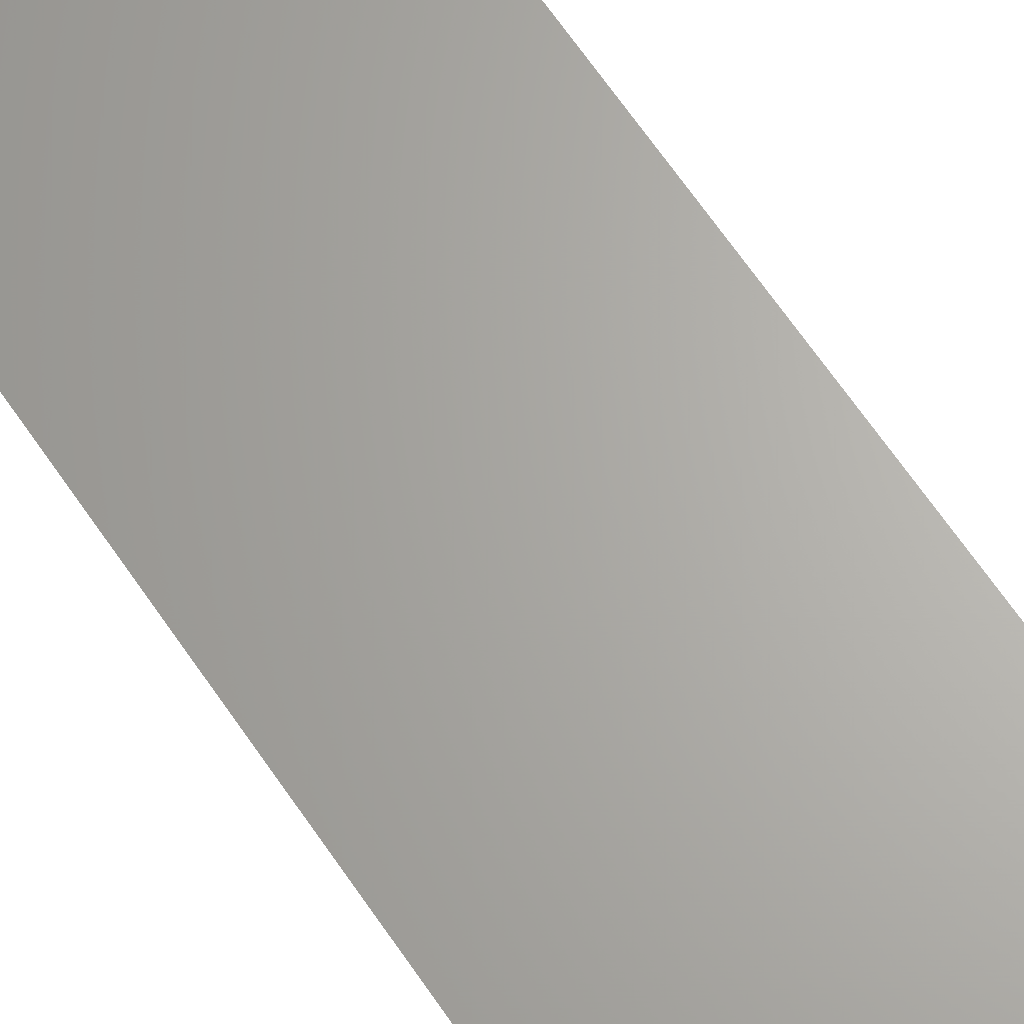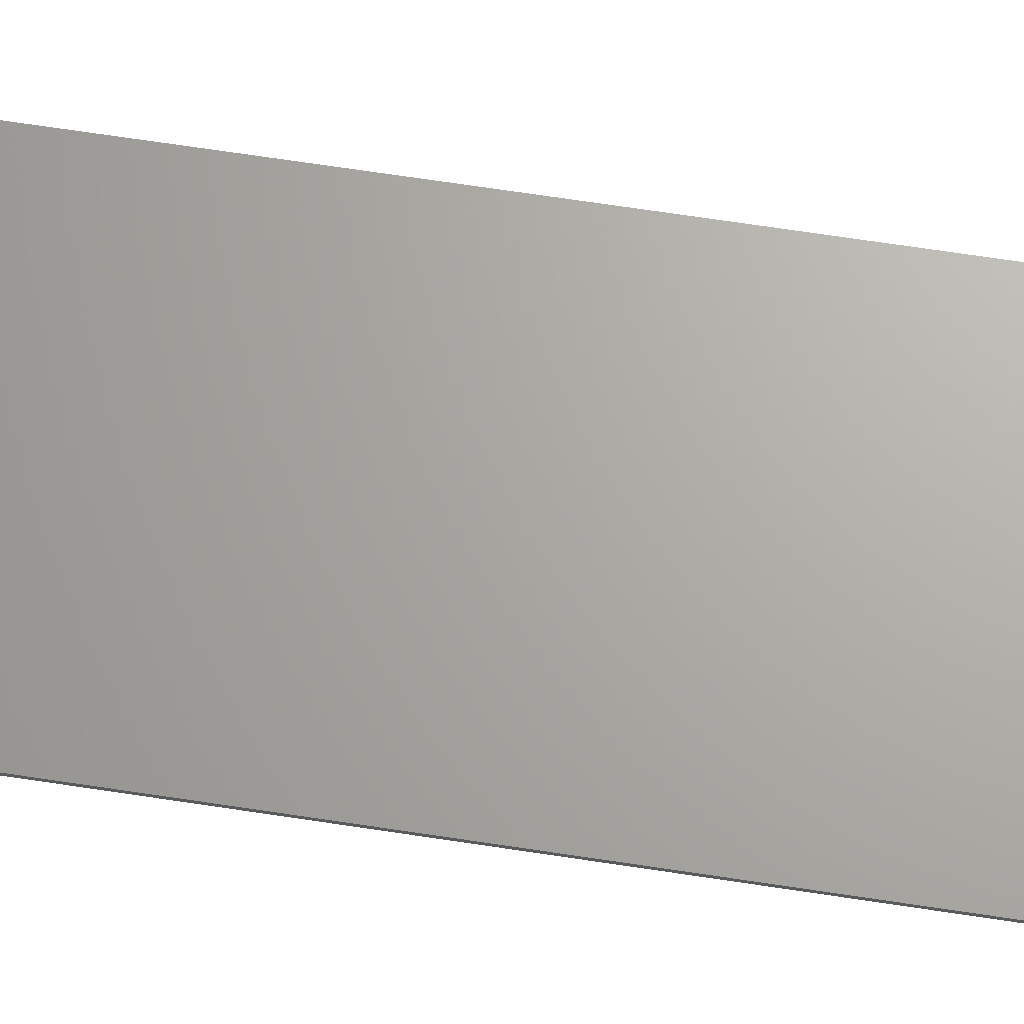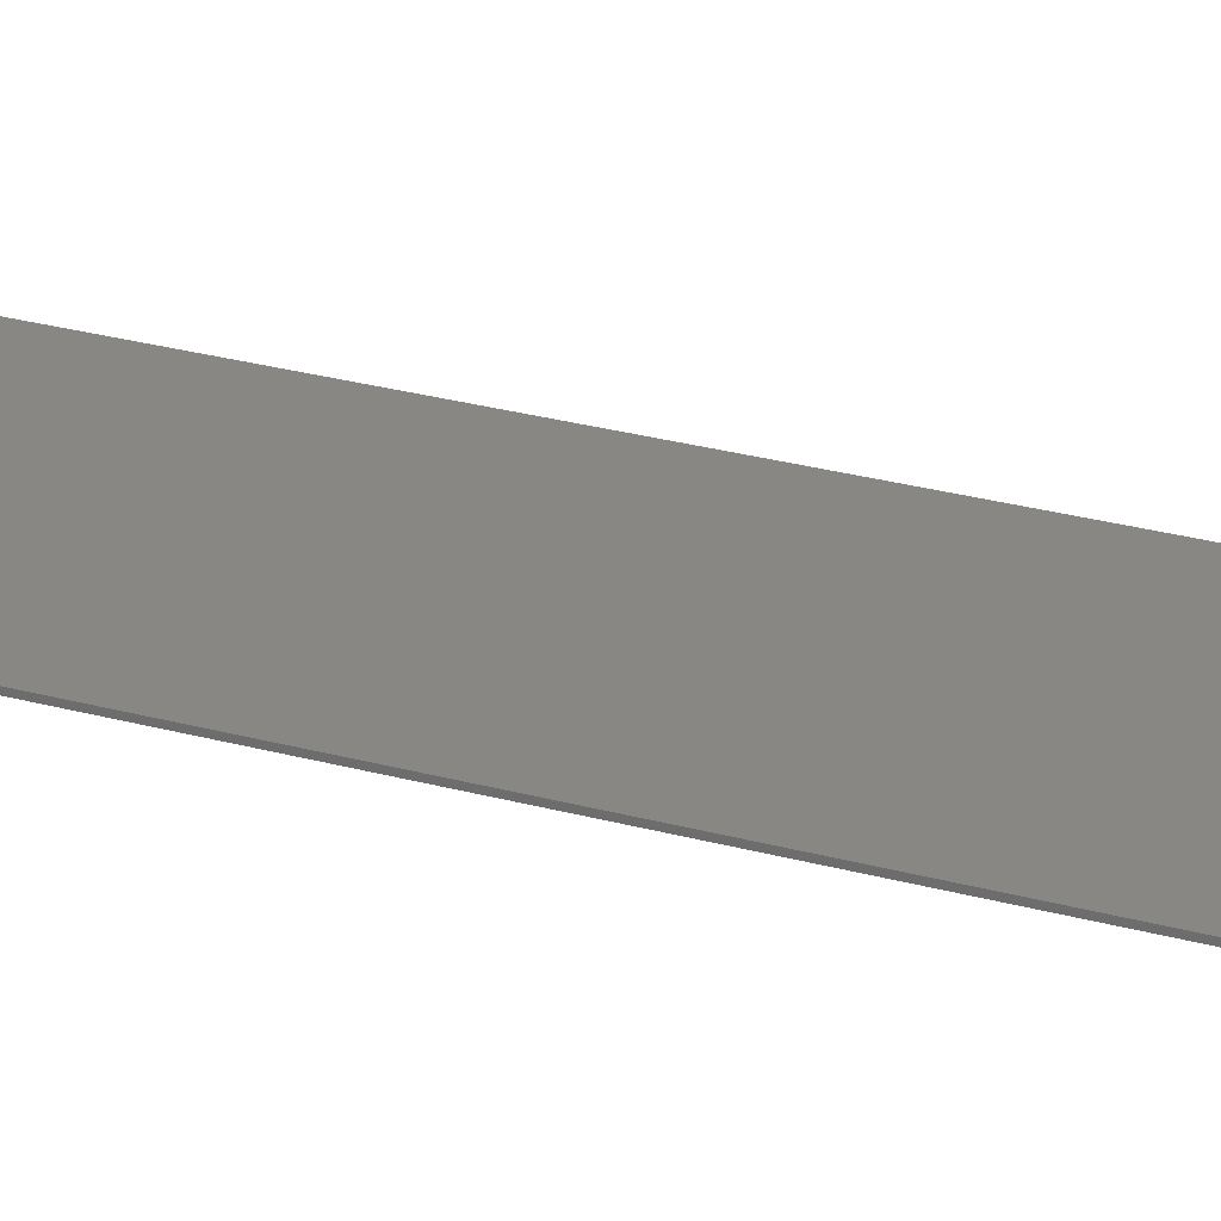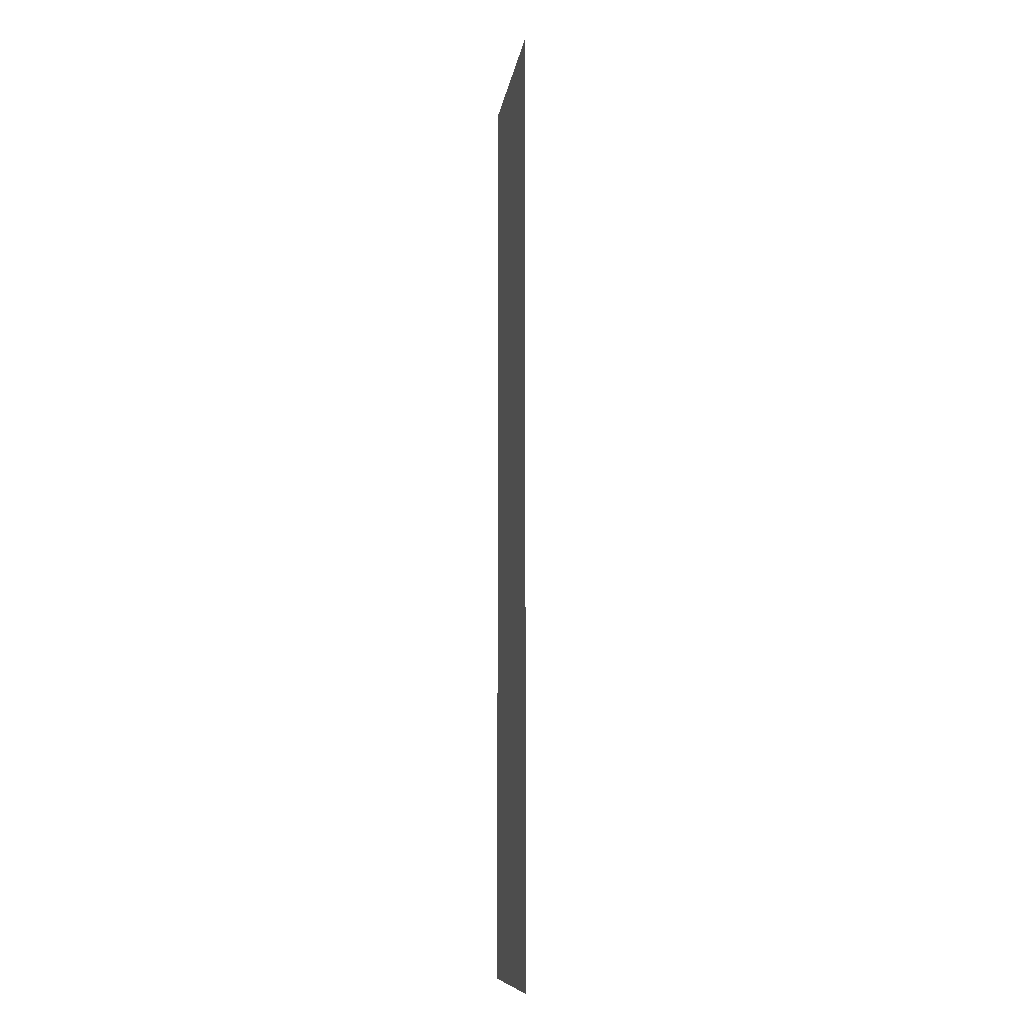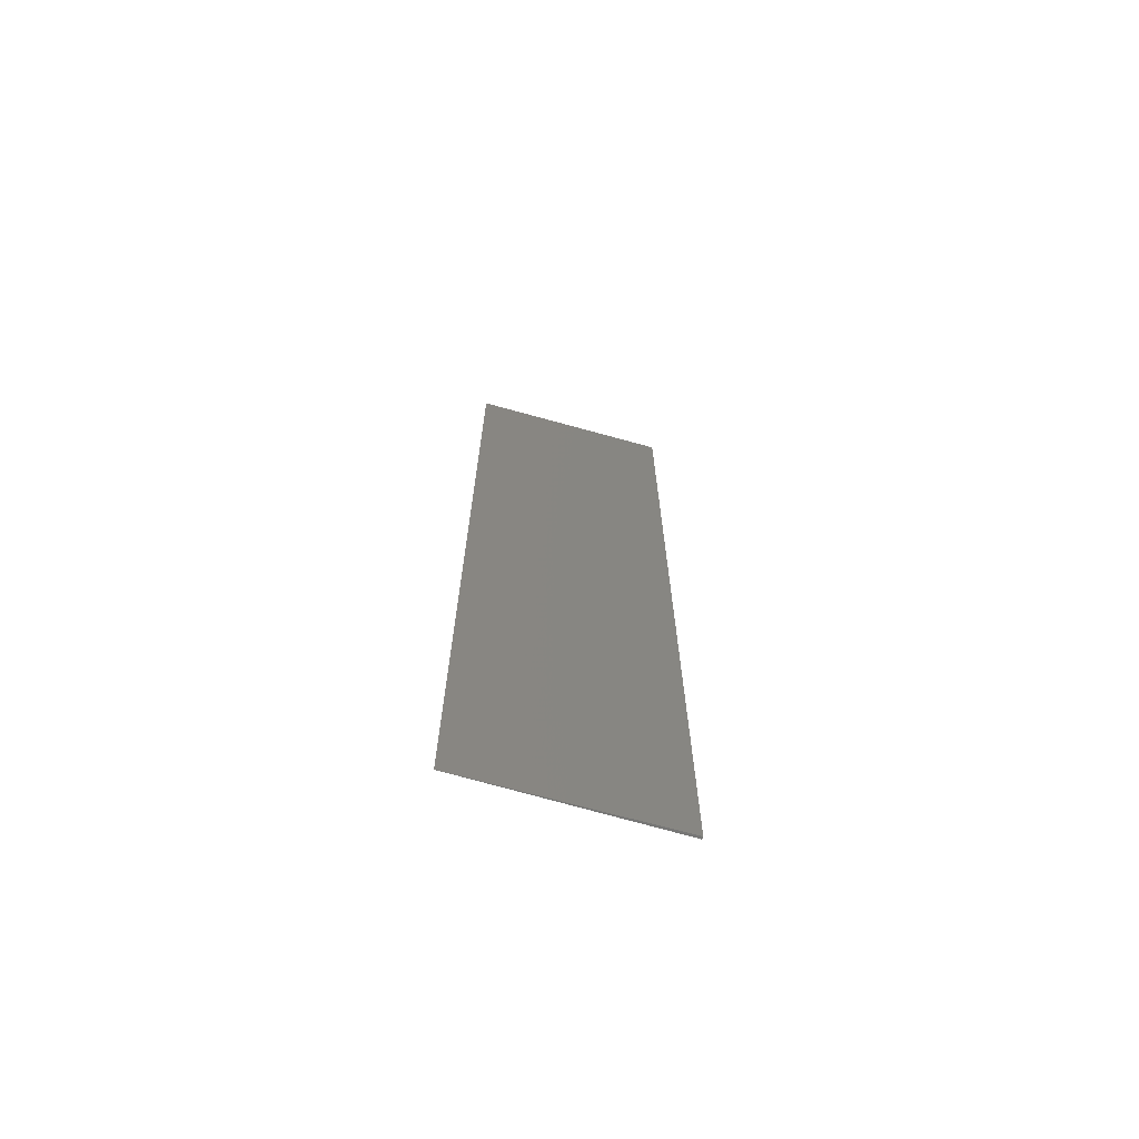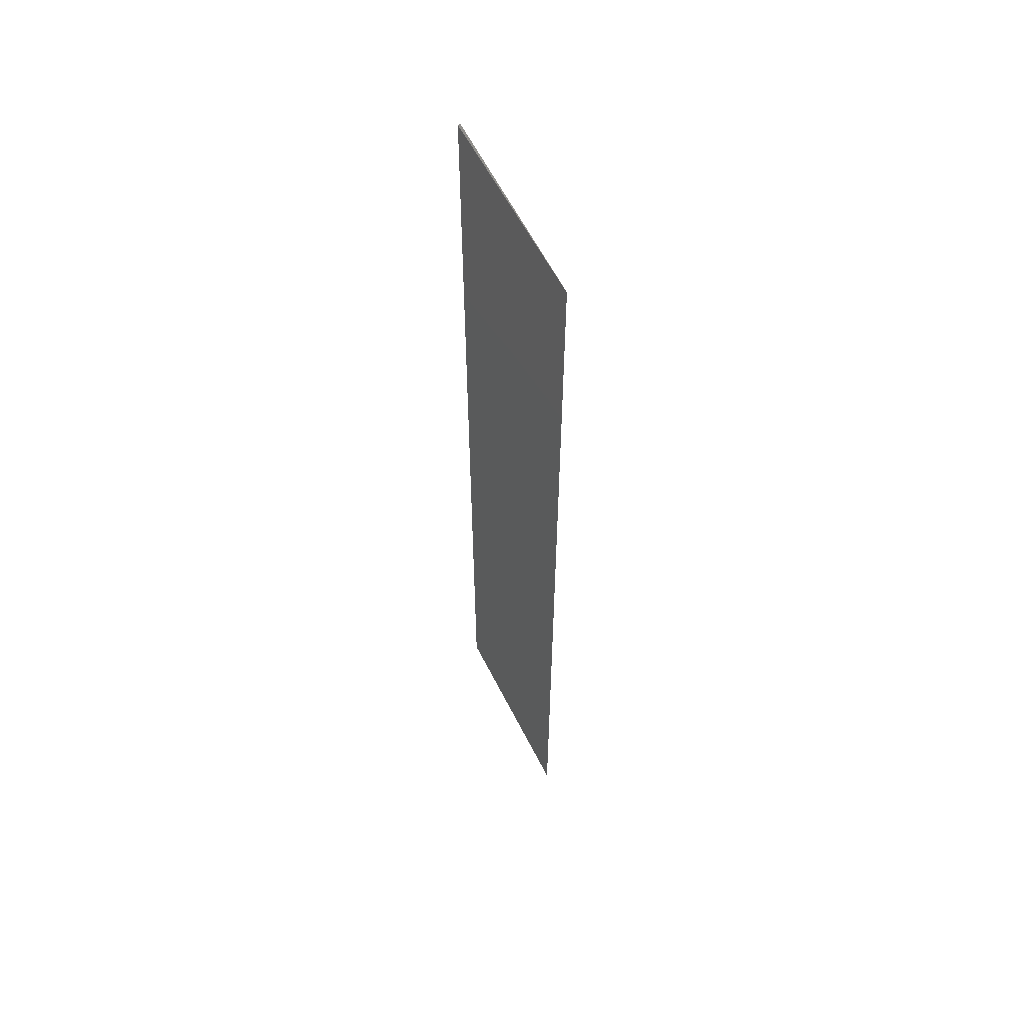
<metadata>
{"format":"stl","ext":"stl","renderer":"f3d","projection":"perspective","resolution":1024,"background":"white","views":[{"elev":65.4,"azim":145.9,"up":"+Y"},{"elev":67.7,"azim":-81.3,"up":"+Y"},{"elev":25.0,"azim":-65.2,"up":"+Y"},{"elev":-10.3,"azim":81.7,"up":"+Z"},{"elev":-69.6,"azim":163.8,"up":"+Z"},{"elev":58.5,"azim":63.5,"up":"+Z"}]}
</metadata>
<code>
# stl→obj: 6 verts, 8 faces
v -0.1875 -0.75 -0.75
v -0.5 -0.7461 -0.75
v -0.1875 -0.75 0.75
v -0.5 -0.7461 0.75
v -0.5 -0.75 -0.75
v -0.5 -0.75 0.75
f 1 2 3
f 3 2 4
f 1 5 2
f 4 6 3
f 6 4 5
f 5 4 2
f 5 1 6
f 6 1 3

</code>
